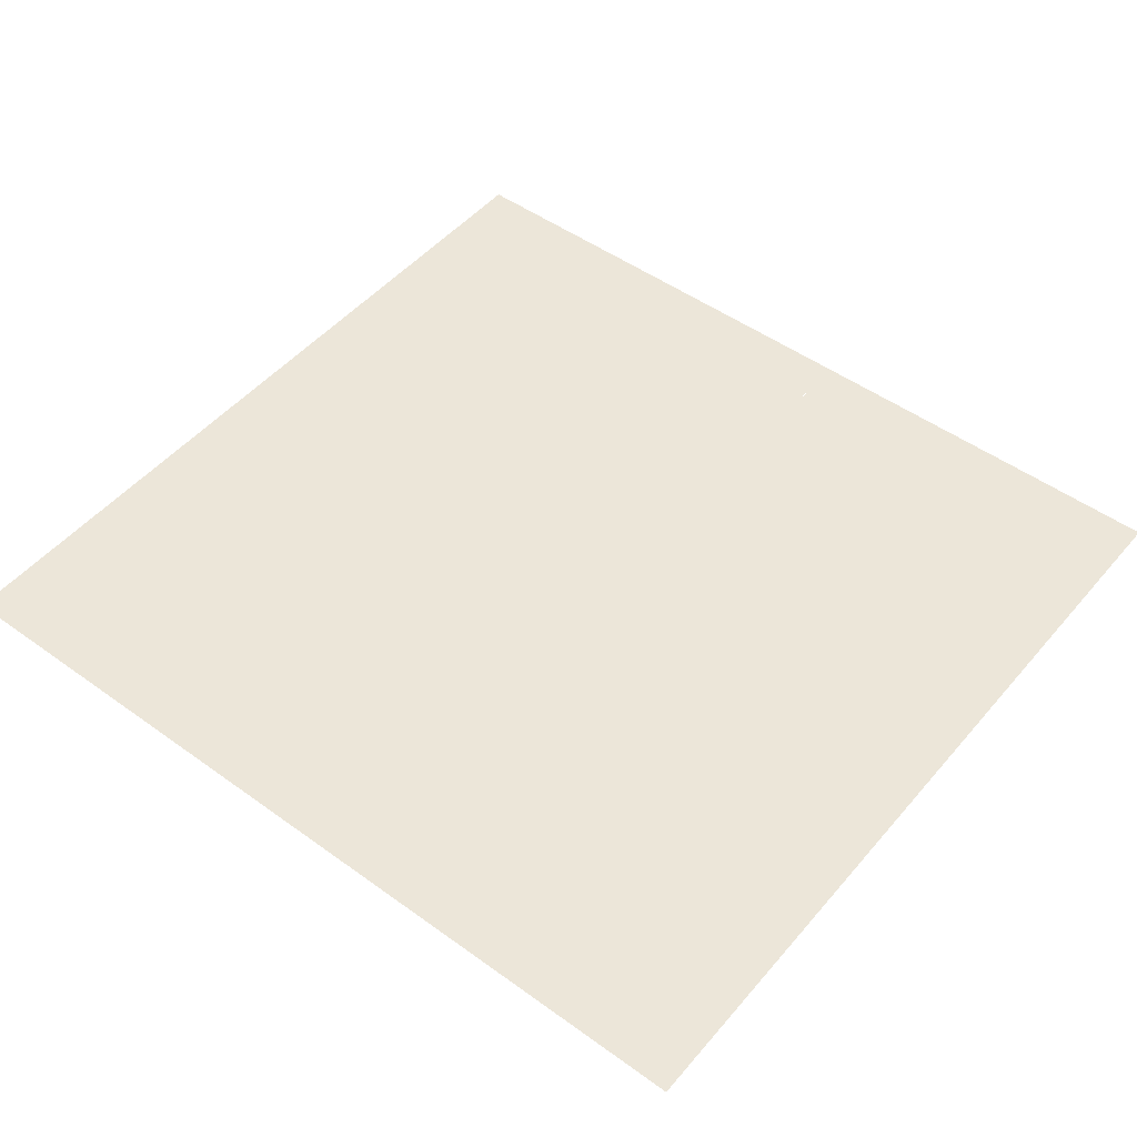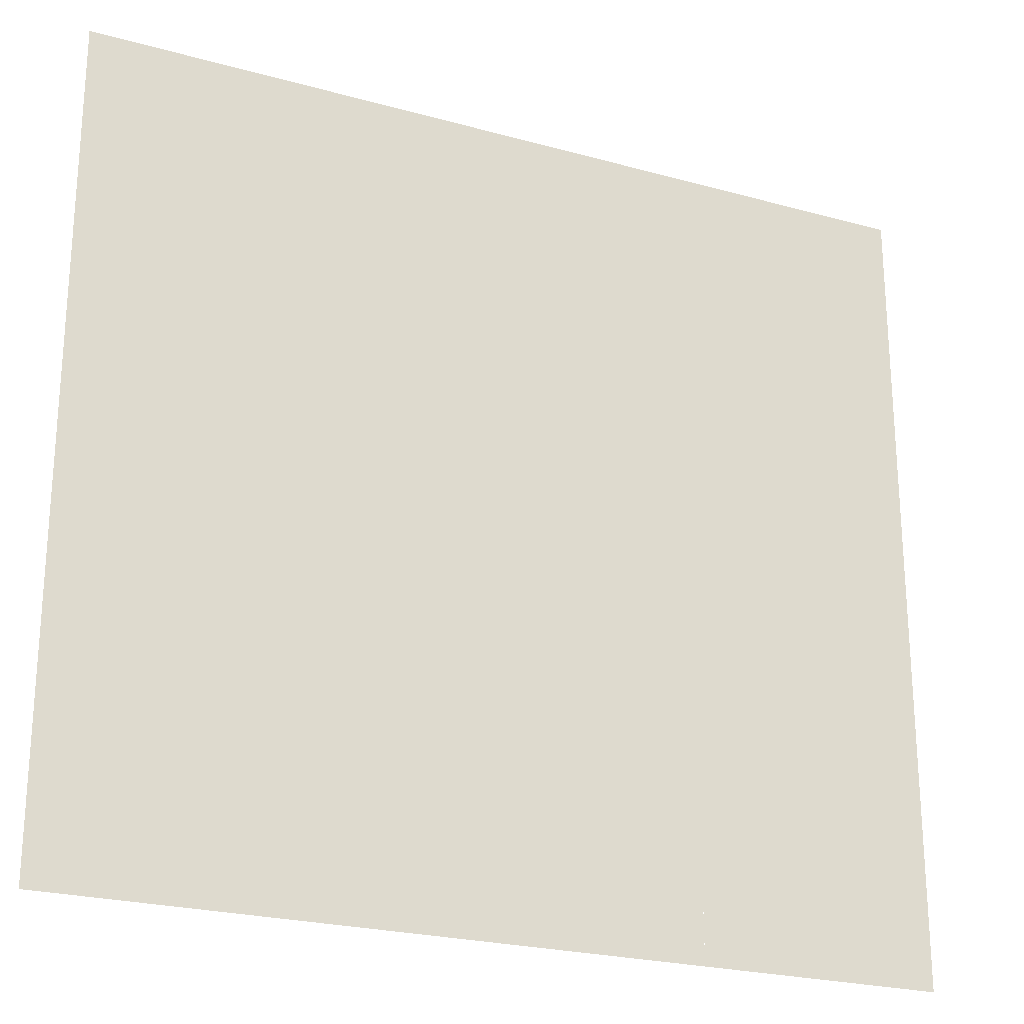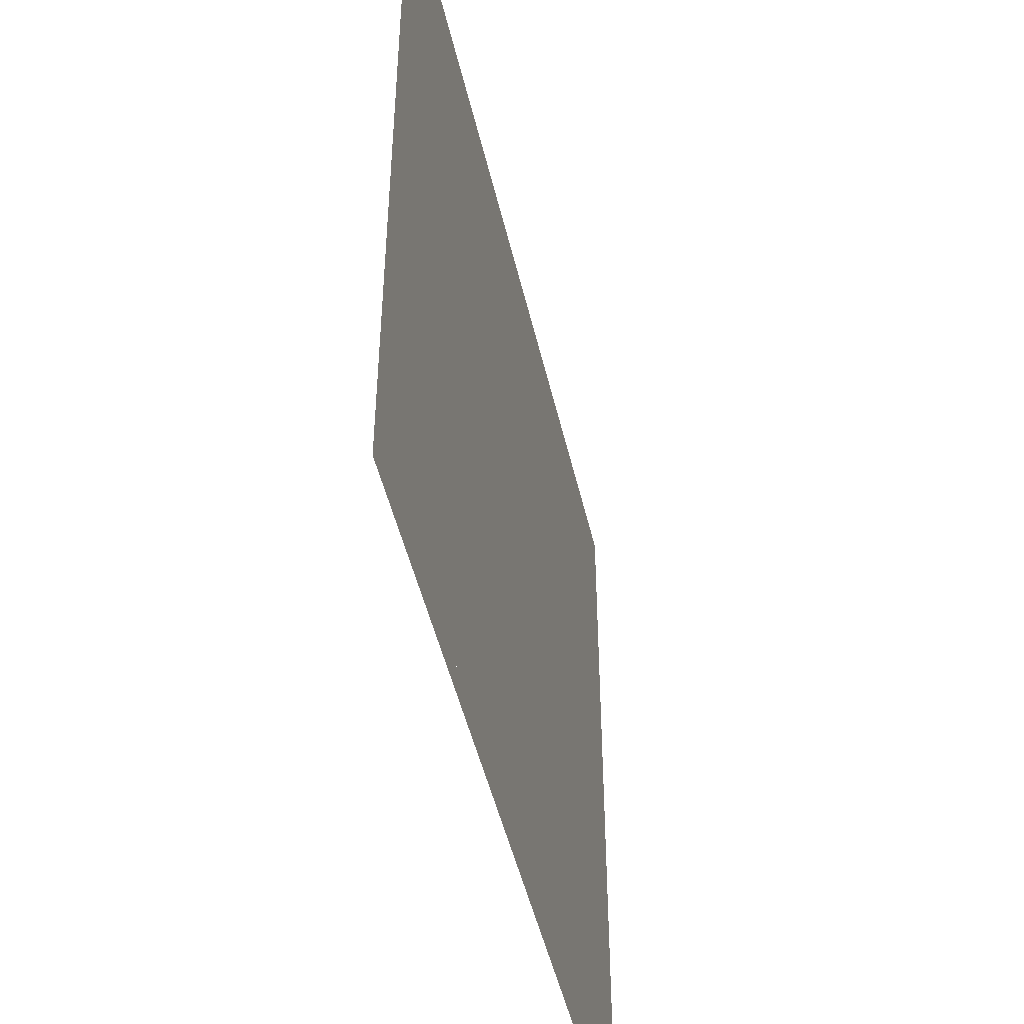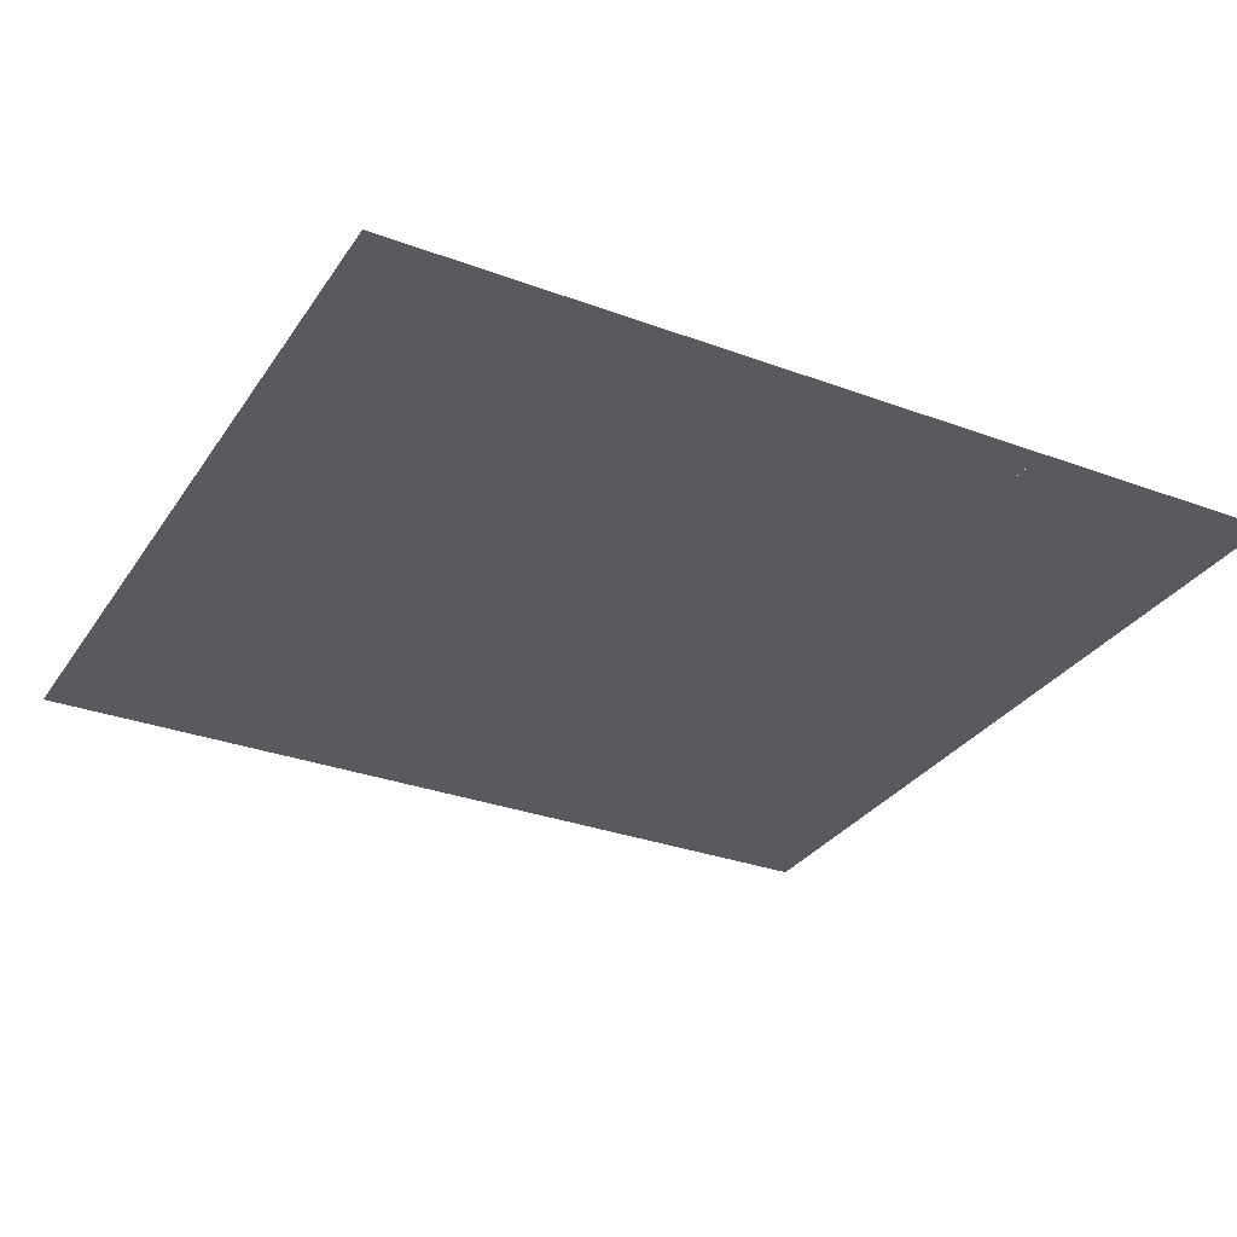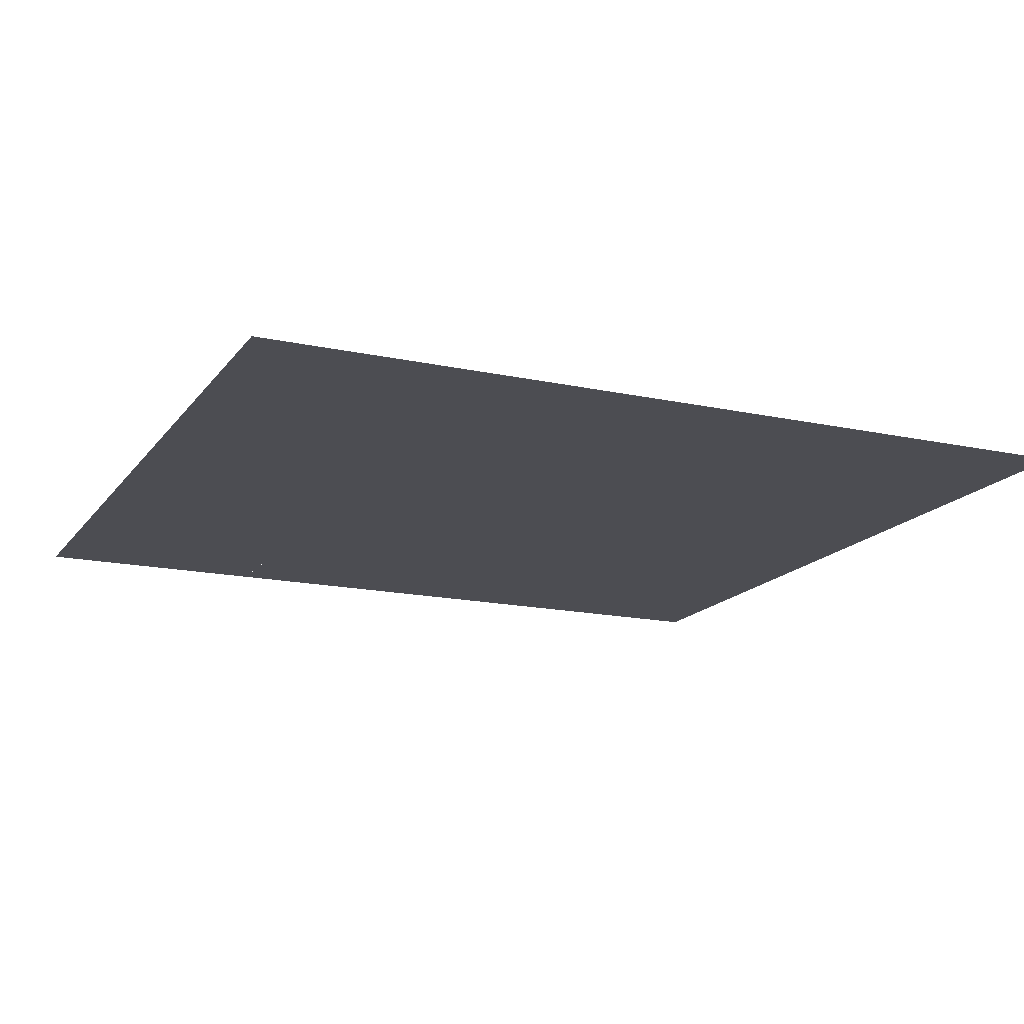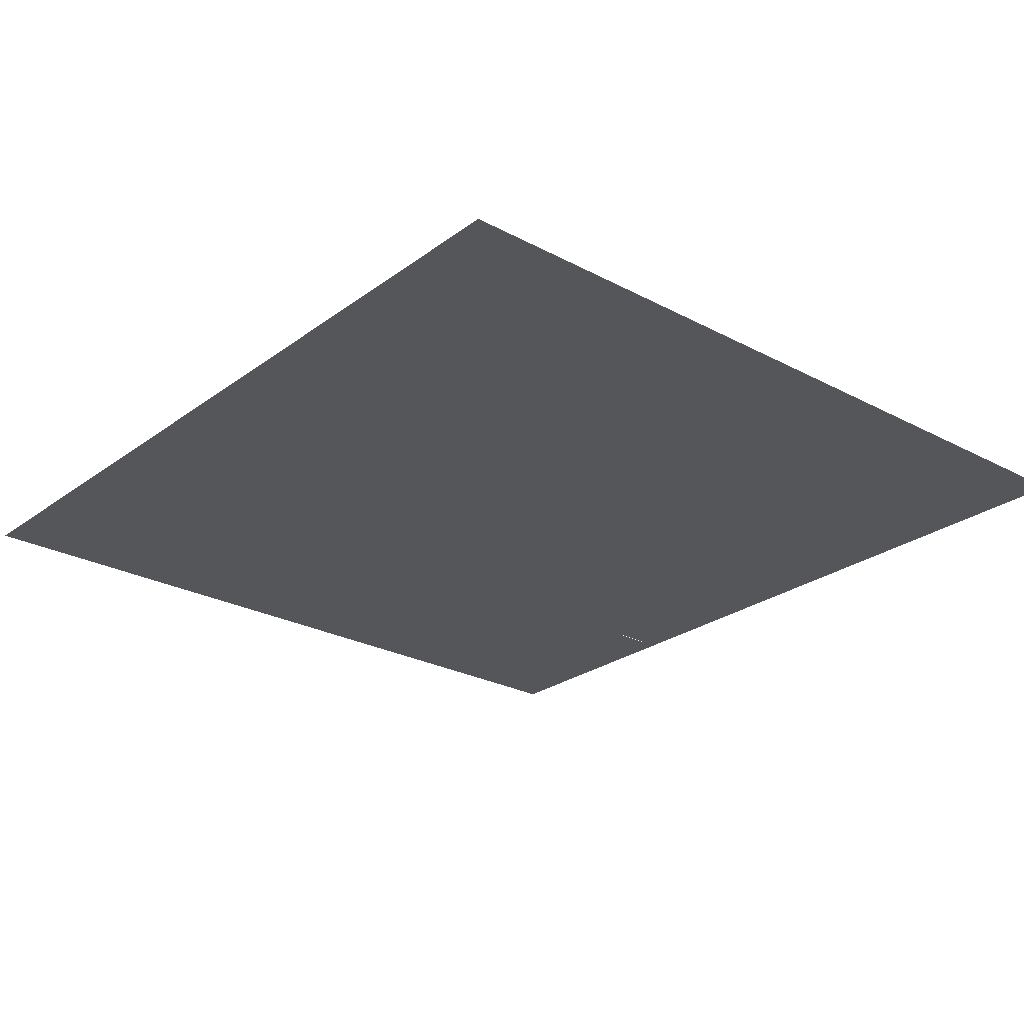
<metadata>
{"format":"obj","ext":"obj","renderer":"f3d","projection":"perspective","resolution":1024,"background":"white","views":[{"elev":49.4,"azim":38.6,"up":"+Y"},{"elev":-23.8,"azim":155.1,"up":"+Z"},{"elev":-47.9,"azim":-77.1,"up":"+Z"},{"elev":-30.9,"azim":152.0,"up":"+Y"},{"elev":-16.3,"azim":-24.1,"up":"+Y"},{"elev":-25.5,"azim":49.5,"up":"+Y"}]}
</metadata>
<code>
v -0.242 0 0.229
v -0.242 0 0.25
v -0.2583 0 0.2438
v -0.242 0 0.229
v -0.2583 0 0.2438
v -0.265 0 0.229
v -0.242 0 0.229
v -0.265 0 0.229
v -0.2583 0 0.2142
v -0.242 0 0.229
v -0.2583 0 0.2142
v -0.242 0 0.208
v -0.242 0 -0.229
v -0.242 0 -0.208
v -0.2583 0 -0.2142
v -0.242 0 -0.229
v -0.2583 0 -0.2142
v -0.265 0 -0.229
v -0.242 0 -0.229
v -0.265 0 -0.229
v -0.2583 0 -0.2438
v -0.242 0 -0.229
v -0.2583 0 -0.2438
v -0.242 0 -0.25
v -0.1395 0 -0.229
v -0.1395 0 -0.25
v -0.1232 0 -0.2438
v -0.1395 0 -0.229
v -0.1232 0 -0.2438
v -0.1165 0 -0.229
v -0.1395 0 -0.229
v -0.1165 0 -0.229
v -0.1232 0 -0.2142
v -0.1395 0 -0.229
v -0.1232 0 -0.2142
v -0.1395 0 -0.208
v 0.051 0 -0.229
v 0.051 0 -0.208
v 0.03474 0 -0.2142
v 0.051 0 -0.229
v 0.03474 0 -0.2142
v 0.028 0 -0.229
v 0.051 0 -0.229
v 0.028 0 -0.229
v 0.03474 0 -0.2438
v 0.051 0 -0.229
v 0.03474 0 -0.2438
v 0.051 0 -0.25
v 0.0654 0 -0.208
v 0.06118 0 -0.2008
v 0.0654 0 -0.1835
v 0.0654 0 -0.208
v 0.051 0 -0.208
v 0.06118 0 -0.2008
v 0.2276 0 0.208
v 0.2318 0 0.2008
v 0.2276 0 0.1835
v 0.2276 0 0.208
v 0.242 0 0.208
v 0.2318 0 0.2008
v 0.2276 0 -0.208
v 0.2318 0 -0.2008
v 0.2276 0 -0.1835
v 0.2276 0 -0.208
v 0.242 0 -0.208
v 0.2318 0 -0.2008
v 0.242 0 0.229
v 0.242 0 0.208
v 0.2583 0 0.2142
v 0.242 0 0.229
v 0.2583 0 0.2142
v 0.265 0 0.229
v 0.242 0 0.229
v 0.265 0 0.229
v 0.2583 0 0.2438
v 0.242 0 0.229
v 0.2583 0 0.2438
v 0.242 0 0.25
v 0.242 0 -0.229
v 0.242 0 -0.25
v 0.2583 0 -0.2438
v 0.242 0 -0.229
v 0.2583 0 -0.2438
v 0.265 0 -0.229
v 0.242 0 -0.229
v 0.265 0 -0.229
v 0.2583 0 -0.2142
v 0.242 0 -0.229
v 0.2583 0 -0.2142
v 0.242 0 -0.208
v -0.0683 0 0.25
v -0.242 0 0.25
v -0.242 0 0.208
v -0.2346 0 0.2056
v -0.2346 0 0.2056
v -0.2281 0 0.2029
v -0.0683 0 0.25
v -0.2281 0 0.2029
v -0.2231 0 0.1993
v -0.0683 0 0.25
v -0.2231 0 0.1993
v -0.2196 0 0.1946
v -0.0683 0 0.25
v -0.2196 0 0.1946
v -0.2168 0 0.1891
v -0.0683 0 0.25
v -0.2168 0 0.1891
v -0.2142 0 0.1827
v -0.0683 0 0.25
v -0.0683 0 0.25
v -0.2142 0 0.1827
v -0.2115 0 0.1754
v 0.00345 0 0.0495
v -0.2115 0 0.1754
v -0.0683 0 -0.25
v -0.04905 0 -0.25
v 0.00345 0 0.0495
v -0.04905 0 -0.25
v 0.0356 0 0.0309
v 0.0356 0 0.1505
v 0.00345 0 0.0495
v -0.2105 0 -0.1385
v -0.171 0 -0.1385
v -0.171 0 -0.02835
v -0.2105 0 0.0818
v -0.171 0 -0.1385
v -0.2105 0 -0.1385
v -0.2115 0 -0.1585
v -0.17 0 -0.1585
v -0.17 0 -0.1585
v -0.2115 0 -0.1585
v -0.214 0 -0.1735
v -0.1675 0 -0.1735
v -0.1675 0 -0.1735
v -0.214 0 -0.1735
v -0.2185 0 -0.187
v -0.163 0 -0.187
v -0.163 0 -0.187
v -0.2185 0 -0.187
v -0.2245 0 -0.197
v -0.157 0 -0.197
v -0.157 0 -0.197
v -0.2245 0 -0.197
v -0.2325 0 -0.204
v -0.149 0 -0.204
v -0.149 0 -0.204
v -0.2325 0 -0.204
v -0.242 0 -0.208
v -0.1395 0 -0.208
v -0.1395 0 -0.208
v -0.242 0 -0.208
v -0.242 0 -0.25
v -0.1395 0 -0.25
v 0.0654 0 0.25
v 0.2276 0 0.208
v 0.242 0 0.208
v 0.242 0 0.25
v 0.0654 0 0.25
v 0.0654 0 -0.1835
v 0.2276 0 0.1835
v 0.2276 0 0.208
v 0.0654 0 -0.1835
v 0.2276 0 -0.1835
v 0.2276 0 0.1835
v 0.2276 0 -0.1835
v 0.0654 0 -0.1835
v 0.0654 0 -0.208
v 0.2276 0 -0.208
v 0.2276 0 -0.208
v 0.242 0 -0.25
v 0.242 0 -0.208
v 0.051 0 -0.208
v 0.051 0 -0.25
v 0.0654 0 -0.208
v 0.2276 0 -0.208
v 0.0654 0 -0.208
v 0.051 0 -0.25
v 0.242 0 -0.25
v -0.265 0 0.25
v -0.2583 0 0.2438
v -0.242 0 0.25
v -0.265 0 0.25
v -0.265 0 0.229
v -0.2583 0 0.2438
v -0.265 0 0.208
v -0.2583 0 0.2142
v -0.265 0 0.229
v -0.265 0 0.208
v -0.242 0 0.208
v -0.2583 0 0.2142
v -0.265 0 -0.208
v -0.2583 0 -0.2142
v -0.242 0 -0.208
v -0.265 0 -0.208
v -0.265 0 -0.229
v -0.2583 0 -0.2142
v -0.265 0 -0.25
v -0.2583 0 -0.2438
v -0.265 0 -0.229
v -0.265 0 -0.25
v -0.242 0 -0.25
v -0.2583 0 -0.2438
v -0.1165 0 -0.25
v -0.1232 0 -0.2438
v -0.1395 0 -0.25
v -0.1165 0 -0.25
v -0.1165 0 -0.229
v -0.1232 0 -0.2438
v -0.1165 0 -0.208
v -0.1232 0 -0.2142
v -0.1165 0 -0.229
v -0.1165 0 -0.208
v -0.1395 0 -0.208
v -0.1232 0 -0.2142
v 0.028 0 -0.208
v 0.03474 0 -0.2142
v 0.051 0 -0.208
v 0.028 0 -0.208
v 0.028 0 -0.229
v 0.03474 0 -0.2142
v 0.028 0 -0.25
v 0.03474 0 -0.2438
v 0.028 0 -0.229
v 0.028 0 -0.25
v 0.051 0 -0.25
v 0.03474 0 -0.2438
v 0.051 0 -0.1835
v 0.0654 0 -0.1835
v 0.06118 0 -0.2008
v 0.051 0 -0.1835
v 0.06118 0 -0.2008
v 0.051 0 -0.208
v 0.242 0 0.1835
v 0.2276 0 0.1835
v 0.2318 0 0.2008
v 0.242 0 0.1835
v 0.2318 0 0.2008
v 0.242 0 0.208
v 0.242 0 -0.1835
v 0.2276 0 -0.1835
v 0.2318 0 -0.2008
v 0.242 0 -0.1835
v 0.2318 0 -0.2008
v 0.242 0 -0.208
v 0.265 0 0.208
v 0.2583 0 0.2142
v 0.242 0 0.208
v 0.265 0 0.208
v 0.265 0 0.229
v 0.2583 0 0.2142
v 0.265 0 0.25
v 0.2583 0 0.2438
v 0.265 0 0.229
v 0.265 0 0.25
v 0.242 0 0.25
v 0.2583 0 0.2438
v 0.265 0 -0.25
v 0.2583 0 -0.2438
v 0.242 0 -0.25
v 0.265 0 -0.25
v 0.265 0 -0.229
v 0.2583 0 -0.2438
v 0.265 0 -0.208
v 0.2583 0 -0.2142
v 0.265 0 -0.229
v 0.265 0 -0.208
v 0.242 0 -0.208
v 0.2583 0 -0.2142
v -0.265 0 0.208
v -0.265 0 0.175
v -0.2346 0 0.2056
v -0.242 0 0.208
v -0.2281 0 0.2029
v -0.2346 0 0.2056
v -0.265 0 0.175
v -0.2231 0 0.1993
v -0.2281 0 0.2029
v -0.265 0 0.175
v -0.2196 0 0.1946
v -0.2231 0 0.1993
v -0.265 0 0.175
v -0.2168 0 0.1891
v -0.2196 0 0.1946
v -0.265 0 0.175
v -0.2142 0 0.1827
v -0.2168 0 0.1891
v -0.265 0 0.175
v -0.2105 0 0.0818
v -0.2115 0 0.1754
v -0.2142 0 0.1827
v -0.265 0 0.175
v -0.265 0 -0.208
v -0.2105 0 -0.1385
v -0.2105 0 0.0818
v -0.265 0 0.175
v -0.2105 0 -0.1385
v -0.265 0 -0.208
v -0.242 0 -0.208
v -0.2325 0 -0.204
v -0.2325 0 -0.204
v -0.2245 0 -0.197
v -0.2115 0 -0.1585
v -0.2105 0 -0.1385
v -0.2245 0 -0.197
v -0.2185 0 -0.187
v -0.214 0 -0.1735
v -0.2115 0 -0.1585
v -0.2105 0 0.0818
v -0.171 0 -0.02835
v -0.0683 0 -0.25
v -0.2115 0 0.1754
v -0.0683 0 -0.25
v -0.171 0 -0.02835
v -0.171 0 -0.1385
v -0.1164 0 -0.208
v -0.1164 0 -0.208
v -0.171 0 -0.1385
v -0.149 0 -0.204
v -0.1395 0 -0.208
v -0.171 0 -0.1385
v -0.17 0 -0.1585
v -0.157 0 -0.197
v -0.149 0 -0.204
v -0.17 0 -0.1585
v -0.1675 0 -0.1735
v -0.163 0 -0.187
v -0.157 0 -0.197
v -0.1164 0 -0.208
v -0.1164 0 -0.25
v -0.0683 0 -0.25
v -0.0683 0 0.25
v 0.0356 0 0.1505
v 0.0654 0 0.25
v 0.00345 0 0.0495
v 0.0356 0 0.1505
v -0.0683 0 0.25
v 0.0654 0 0.25
v 0.0356 0 0.1505
v 0.0356 0 0.0309
v 0.0654 0 -0.1835
v 0.051 0 -0.1835
v 0.0654 0 -0.1835
v 0.0356 0 0.0309
v 0.02795 0 -0.208
v 0.051 0 -0.208
v 0.051 0 -0.1835
v 0.0356 0 0.0309
v -0.04905 0 -0.25
v 0.02795 0 -0.208
v 0.0356 0 0.0309
v 0.02795 0 -0.25
v 0.02795 0 -0.208
v -0.04905 0 -0.25
v 0.242 0 0.1835
v 0.2276 0 0.1835
v 0.2276 0 -0.1835
v 0.242 0 -0.1835
v 0.242 0 -0.1835
v 0.242 0 -0.208
v 0.265 0 -0.208
v 0.242 0 0.208
v 0.242 0 0.1835
v 0.265 0 0.208
v 0.242 0 0.1835
v 0.242 0 -0.1835
v 0.265 0 -0.208
v 0.265 0 0.208
g mesh52353
f 1 2 3
f 4 5 6
f 7 8 9
f 10 11 12
g mesh52355
f 13 14 15
f 16 17 18
f 19 20 21
f 22 23 24
g mesh52357
f 25 26 27
f 28 29 30
f 31 32 33
f 34 35 36
g mesh52359
f 37 38 39
f 40 41 42
f 43 44 45
f 46 47 48
g mesh52361
f 49 51 50
f 52 54 53
g mesh52363
f 55 57 56
f 58 60 59
g mesh52365
f 61 62 63
f 64 65 66
g mesh52367
f 67 68 69
f 70 71 72
f 73 74 75
f 76 77 78
g mesh52369
f 79 80 81
f 82 83 84
f 85 86 87
f 88 89 90
f 91 92 93
f 93 94 91
f 95 96 97
f 98 99 100
f 101 102 103
f 104 105 106
f 107 108 109
f 110 111 112
f 112 113 110
f 114 115 116
f 116 117 114
f 118 119 120
f 120 121 118
f 122 123 124
f 124 125 122
f 126 127 128
f 128 129 126
f 130 131 132
f 132 133 130
f 134 135 136
f 136 137 134
f 138 139 140
f 140 141 138
f 142 143 144
f 144 145 142
f 146 147 148
f 148 149 146
f 150 151 152
f 152 153 150
f 154 155 156
f 156 157 154
f 158 159 160
f 160 161 158
f 162 163 164
f 165 166 167
f 167 168 165
f 169 170 171
f 172 173 174
f 175 176 177
f 177 178 175
g mesh52372
f 179 180 181
f 182 183 184
f 185 186 187
f 188 189 190
g mesh52374
f 191 192 193
f 194 195 196
f 197 198 199
f 200 201 202
g mesh52376
f 203 204 205
f 206 207 208
f 209 210 211
f 212 213 214
g mesh52378
f 215 216 217
f 218 219 220
f 221 222 223
f 224 225 226
g mesh52380
f 227 229 228
f 230 232 231
g mesh52382
f 233 235 234
f 236 238 237
g mesh52384
f 239 240 241
f 242 243 244
g mesh52386
f 245 246 247
f 248 249 250
f 251 252 253
f 254 255 256
g mesh52388
f 257 258 259
f 260 261 262
f 263 264 265
f 266 267 268
f 269 270 271
f 271 272 269
f 273 274 275
f 276 277 278
f 279 280 281
f 282 283 284
f 285 286 287
f 288 289 290
f 290 291 288
f 292 293 294
f 294 295 292
f 296 297 298
f 298 299 296
f 300 301 302
f 302 303 300
f 304 305 306
f 306 307 304
f 308 309 310
f 310 311 308
f 312 313 314
f 314 315 312
f 316 317 318
f 318 319 316
f 320 321 322
f 322 323 320
f 324 325 326
f 326 327 324
f 328 329 330
f 331 332 333
f 334 335 336
f 337 338 339
f 339 340 337
f 341 342 343
f 344 345 346
f 346 347 344
f 348 349 350
f 351 352 353
f 354 355 356
f 356 357 354
f 358 359 360
f 361 362 363
f 364 365 366
f 366 367 364

</code>
